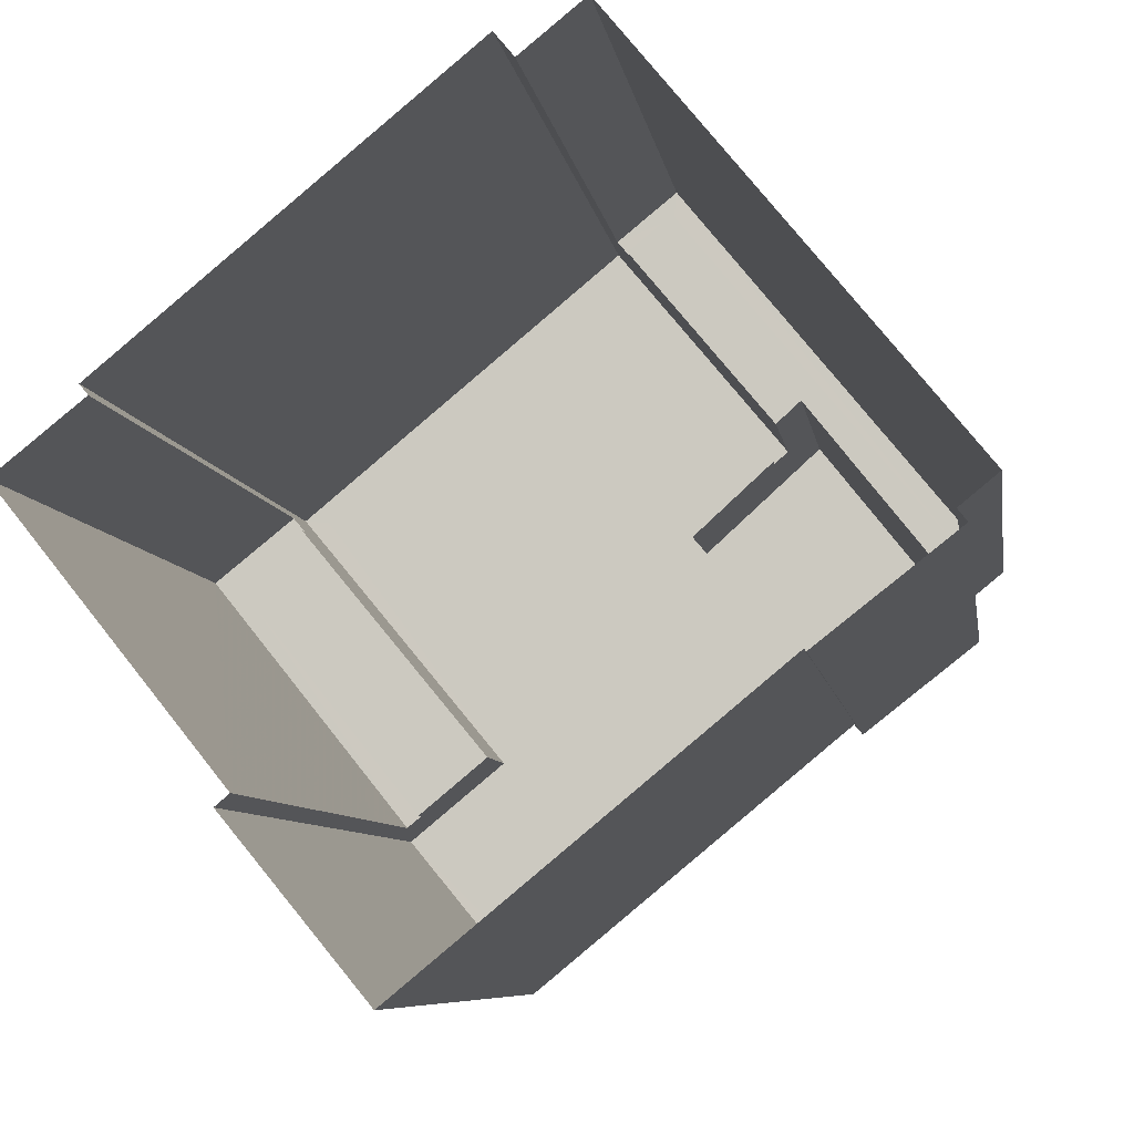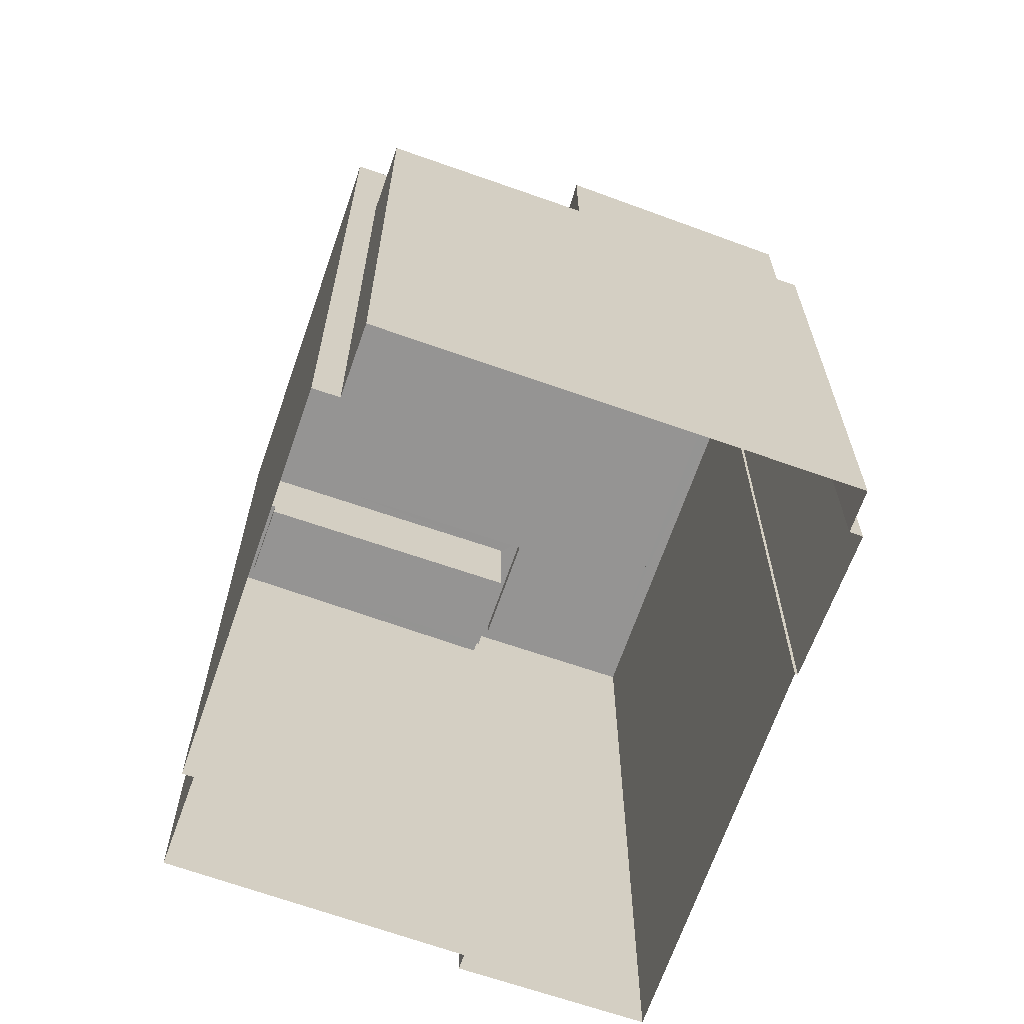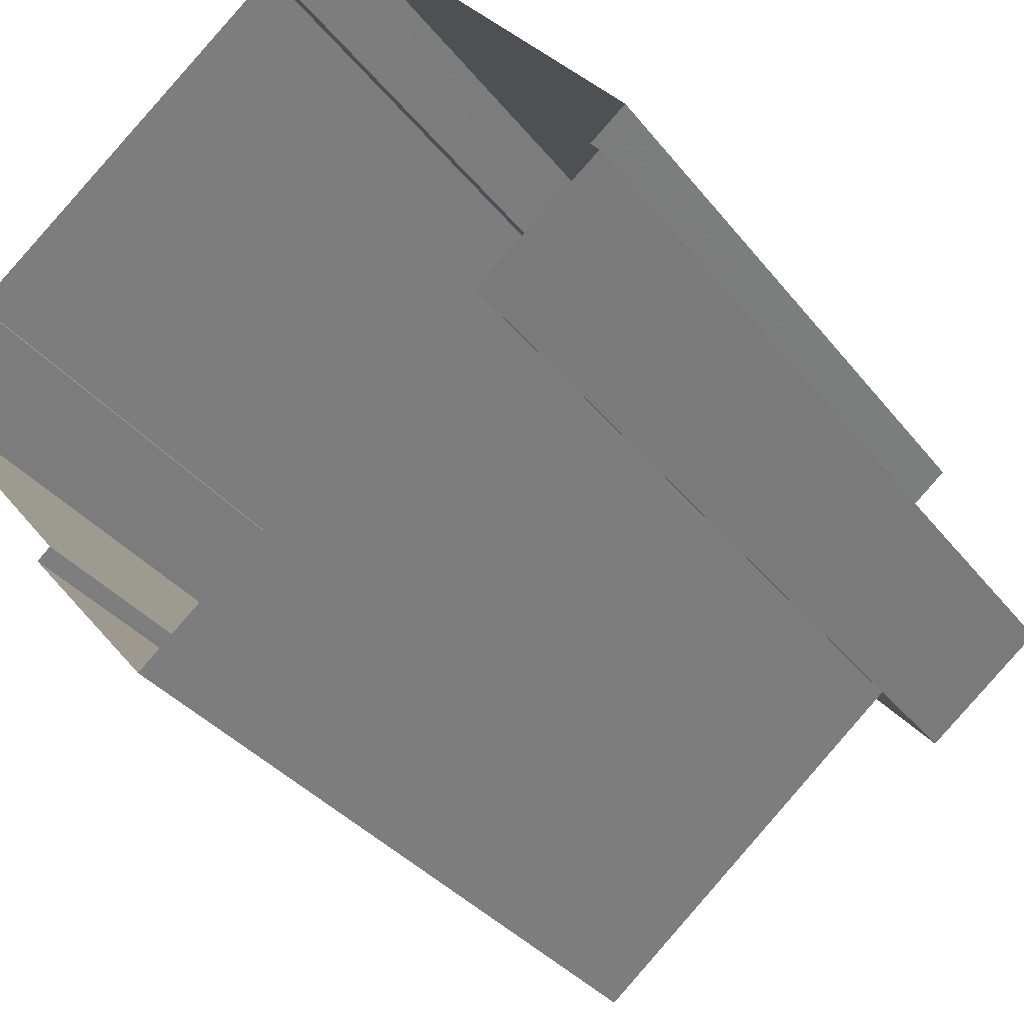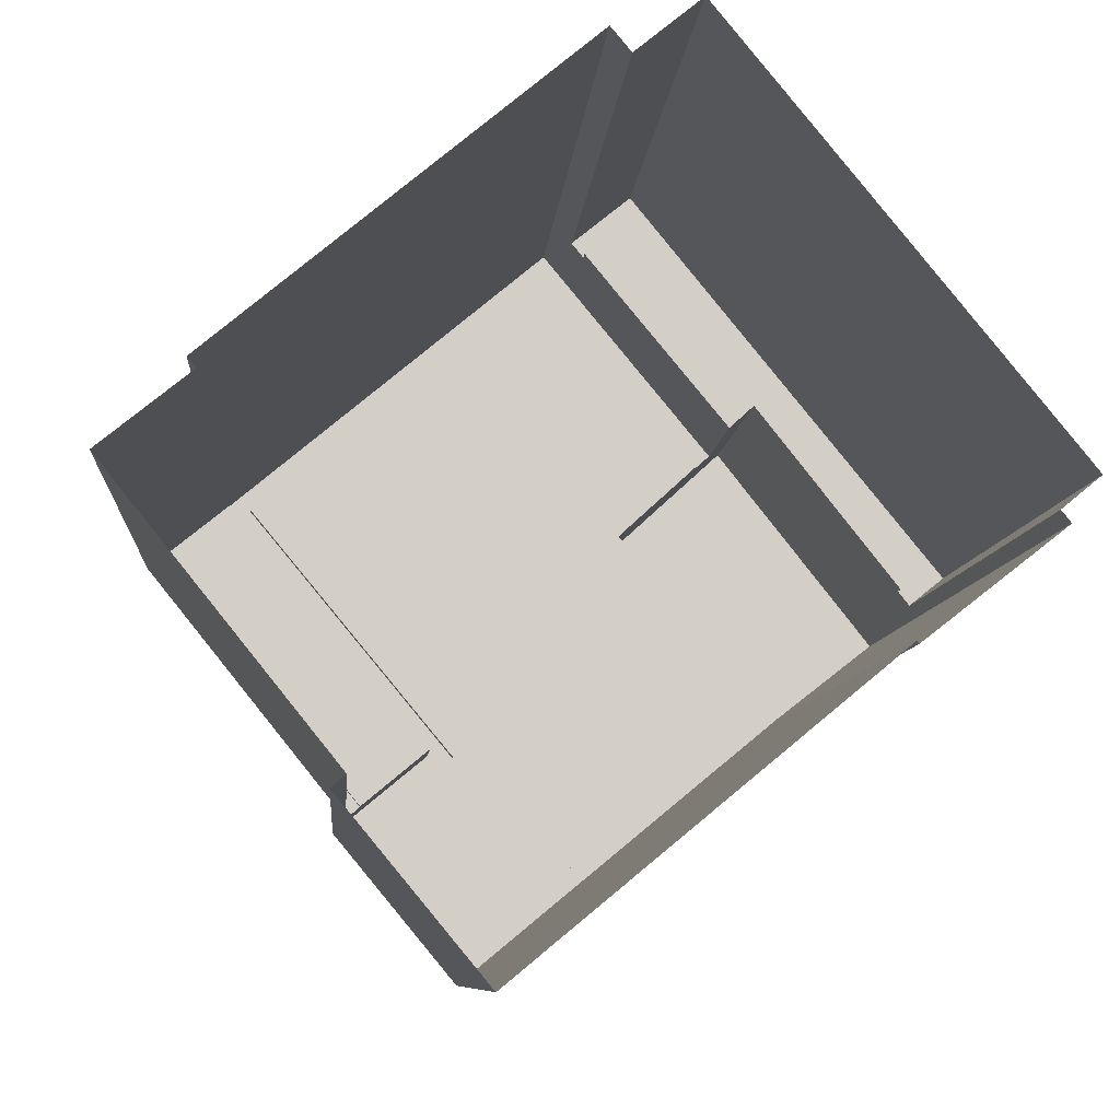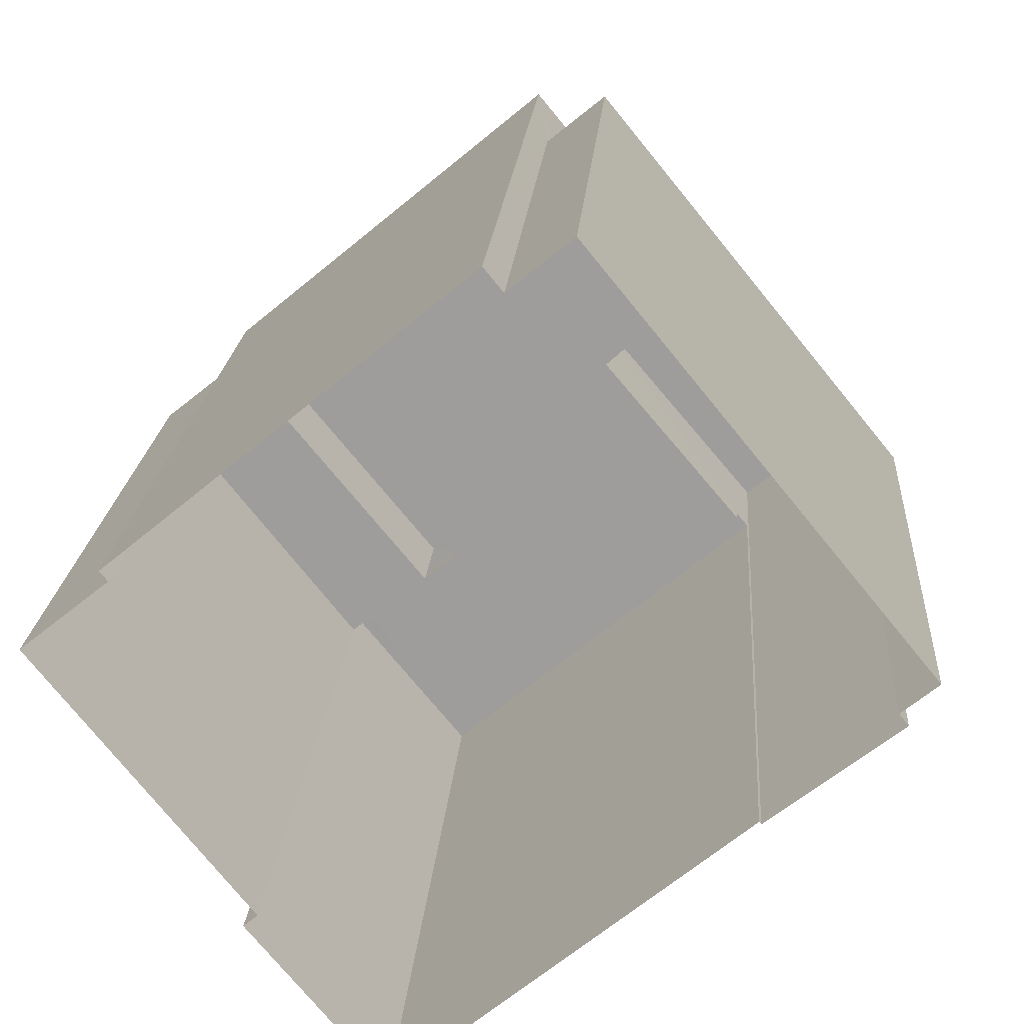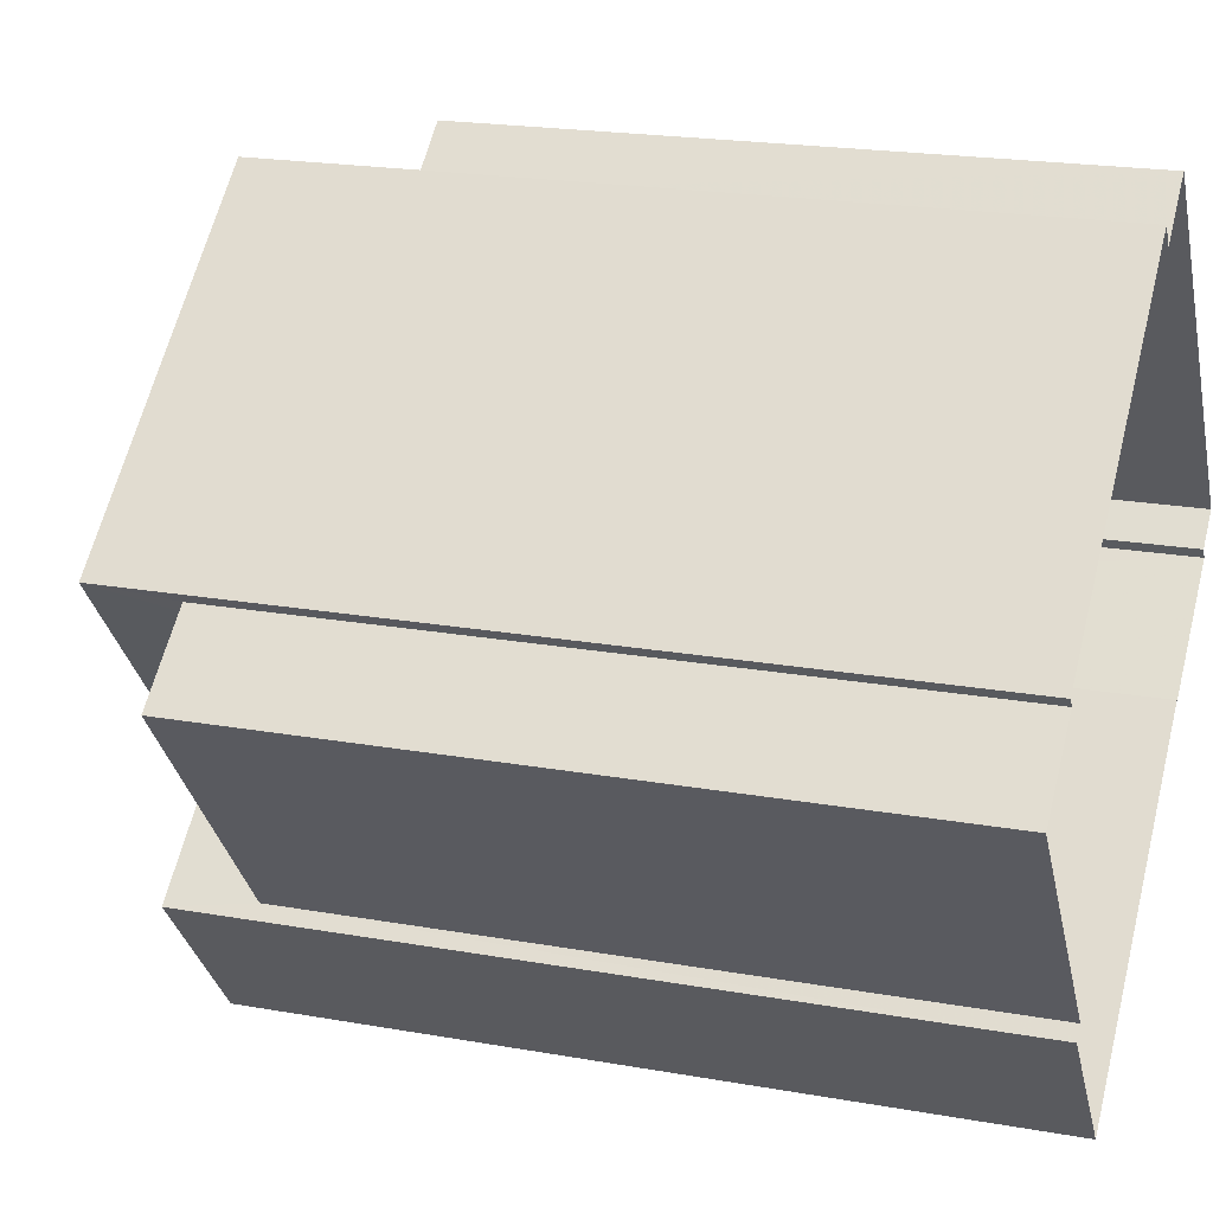
<metadata>
{"format":"obj","ext":"obj","renderer":"f3d","projection":"perspective","resolution":1024,"background":"white","views":[{"elev":-7.1,"azim":-171.8,"up":"+Y"},{"elev":-67.1,"azim":-148.7,"up":"+Z"},{"elev":-33.9,"azim":-148.1,"up":"+Y"},{"elev":-7.7,"azim":175.9,"up":"+Y"},{"elev":18.8,"azim":-176.1,"up":"+Y"},{"elev":20.2,"azim":108.3,"up":"+Y"}]}
</metadata>
<code>
v -7857 -3.729e+04 18.29
v -7858 -3.729e+04 18.29
v -7858 -3.729e+04 18.04
v -7857 -3.729e+04 18.04
v -7862 -3.73e+04 18.29
v -7863 -3.73e+04 18.04
v -7863 -3.73e+04 18.29
v -7862 -3.73e+04 18.04
v -7863 -3.73e+04 18.29
v -7863 -3.73e+04 18.29
v -7863 -3.73e+04 7.898
v -7863 -3.73e+04 7.897
v -7858 -3.729e+04 18.29
v -7858 -3.729e+04 7.896
v -7857 -3.729e+04 18.29
v -7857 -3.729e+04 7.896
v -7860 -3.729e+04 22.82
v -7860 -3.729e+04 18.04
v -7863 -3.73e+04 22.82
v -7863 -3.73e+04 7.897
v -7861 -3.73e+04 20.52
v -7858 -3.729e+04 20.52
v -7861 -3.73e+04 20.77
v -7861 -3.73e+04 7.896
v -7861 -3.73e+04 20.77
v -7861 -3.73e+04 7.896
v -7858 -3.729e+04 22.82
v -7861 -3.73e+04 22.82
v -7860 -3.729e+04 18.04
v -7860 -3.729e+04 20.77
v -7859 -3.729e+04 20.52
v -7859 -3.729e+04 20.77
v -7855 -3.73e+04 20.77
v -7855 -3.73e+04 7.893
v -7852 -3.729e+04 19.37
v -7855 -3.73e+04 20.77
v -7855 -3.73e+04 19.12
v -7851 -3.729e+04 20.77
v -7852 -3.729e+04 19.37
v -7851 -3.729e+04 7.893
v -7852 -3.729e+04 19.12
v -7852 -3.729e+04 7.893
v -7854 -3.73e+04 19.12
v -7854 -3.73e+04 19.37
v -7854 -3.73e+04 7.893
v -7854 -3.73e+04 19.37
v -7853 -3.73e+04 7.892
v -7853 -3.73e+04 20.77
v -7857 -3.729e+04 7.896
v -7857 -3.729e+04 20.77
v -7852 -3.729e+04 20.77
v -7857 -3.729e+04 20.52
v -7852 -3.729e+04 20.52
v -7857 -3.729e+04 20.77
v -7855 -3.73e+04 20.52
v -7855 -3.73e+04 20.77
v -7854 -3.73e+04 20.77
v -7854 -3.73e+04 20.52
v -7855 -3.73e+04 20.52
v -7855 -3.73e+04 20.77
v -7851 -3.73e+04 19.12
v -7851 -3.73e+04 19.37
v -7850 -3.73e+04 7.892
v -7850 -3.73e+04 19.37
f 24 26 20
f 47 34 45
f 34 24 45
f 12 11 14
f 24 20 12
f 63 45 42
f 40 42 49
f 16 12 14
f 49 42 16
f 42 45 24
f 24 12 16
f 42 24 16
f 1 2 3
f 4 1 3
f 5 6 7
f 5 8 6
f 2 7 6
f 3 2 6
f 9 10 11
f 12 9 11
f 11 13 14
f 11 10 13
f 15 14 13
f 15 16 14
f 5 17 18
f 17 5 19
f 19 9 20
f 18 8 5
f 20 9 12
f 5 9 19
f 21 22 23
f 24 25 26
f 22 27 23
f 26 25 28
f 23 27 28
f 25 23 28
f 28 20 26
f 28 19 20
f 29 18 30
f 18 17 30
f 31 32 22
f 22 32 27
f 32 17 27
f 30 17 32
f 24 33 25
f 24 34 33
f 35 36 37
f 36 35 38
f 38 39 40
f 37 41 35
f 40 39 42
f 35 39 38
f 43 37 44
f 45 46 47
f 37 36 44
f 47 46 48
f 44 36 48
f 46 44 48
f 48 33 34
f 47 48 34
f 4 29 1
f 16 15 49
f 29 30 1
f 49 15 50
f 1 30 50
f 15 1 50
f 49 38 40
f 49 50 38
f 51 52 53
f 51 54 52
f 51 53 55
f 56 51 55
f 57 55 58
f 57 56 55
f 57 58 59
f 60 57 59
f 21 60 59
f 21 23 60
f 31 52 54
f 32 31 54
f 41 61 62
f 35 41 62
f 43 62 61
f 43 44 62
f 45 63 64
f 46 45 64
f 42 64 63
f 42 39 64
f 6 18 3
f 3 18 4
f 6 8 18
f 4 18 29
f 9 7 10
f 10 7 13
f 13 2 15
f 7 9 5
f 15 2 1
f 7 2 13
f 19 27 17
f 19 28 27
f 52 22 53
f 52 31 22
f 53 22 55
f 59 58 55
f 59 55 21
f 55 22 21
f 33 48 60
f 33 60 25
f 48 36 57
f 51 36 38
f 50 54 38
f 25 60 23
f 50 30 54
f 30 32 54
f 56 36 51
f 57 36 56
f 48 57 60
f 54 51 38
f 43 61 41
f 37 43 41
f 44 46 62
f 35 62 39
f 39 62 64
f 62 46 64

</code>
